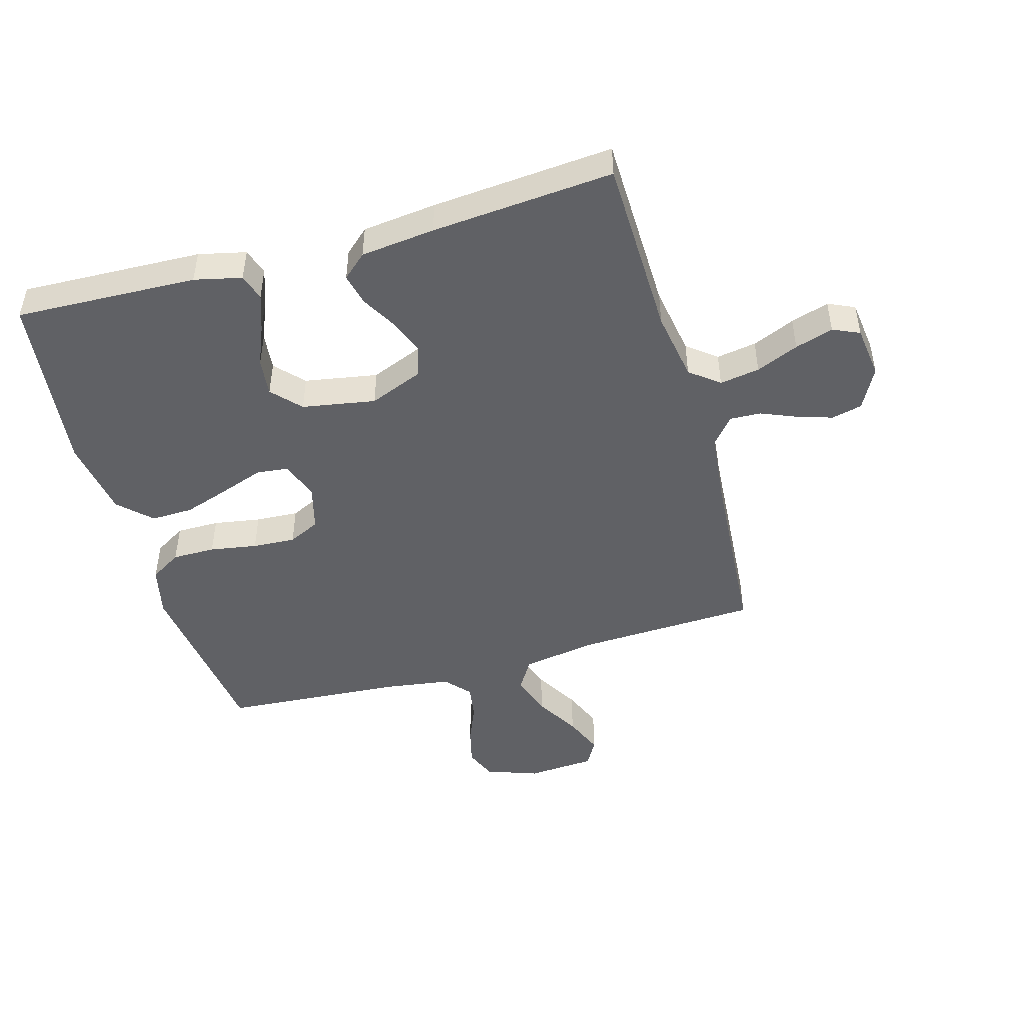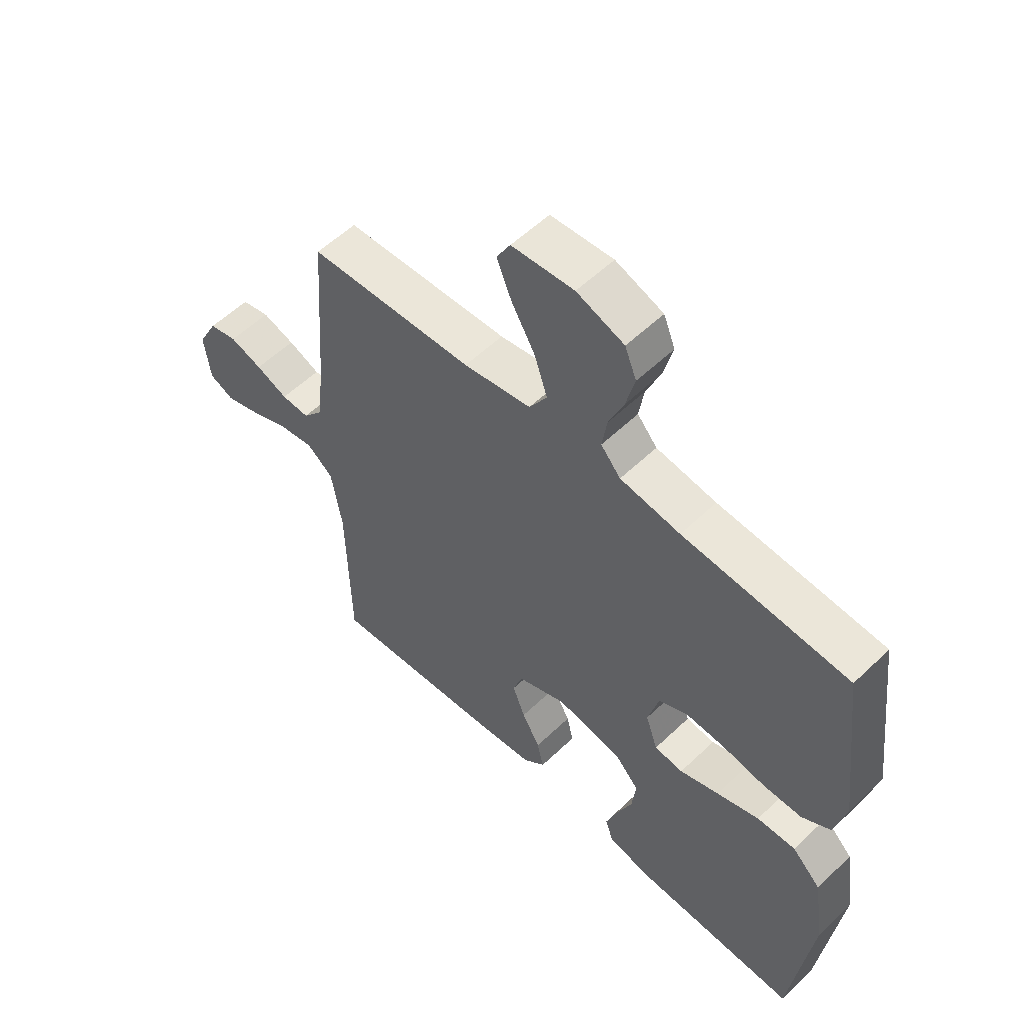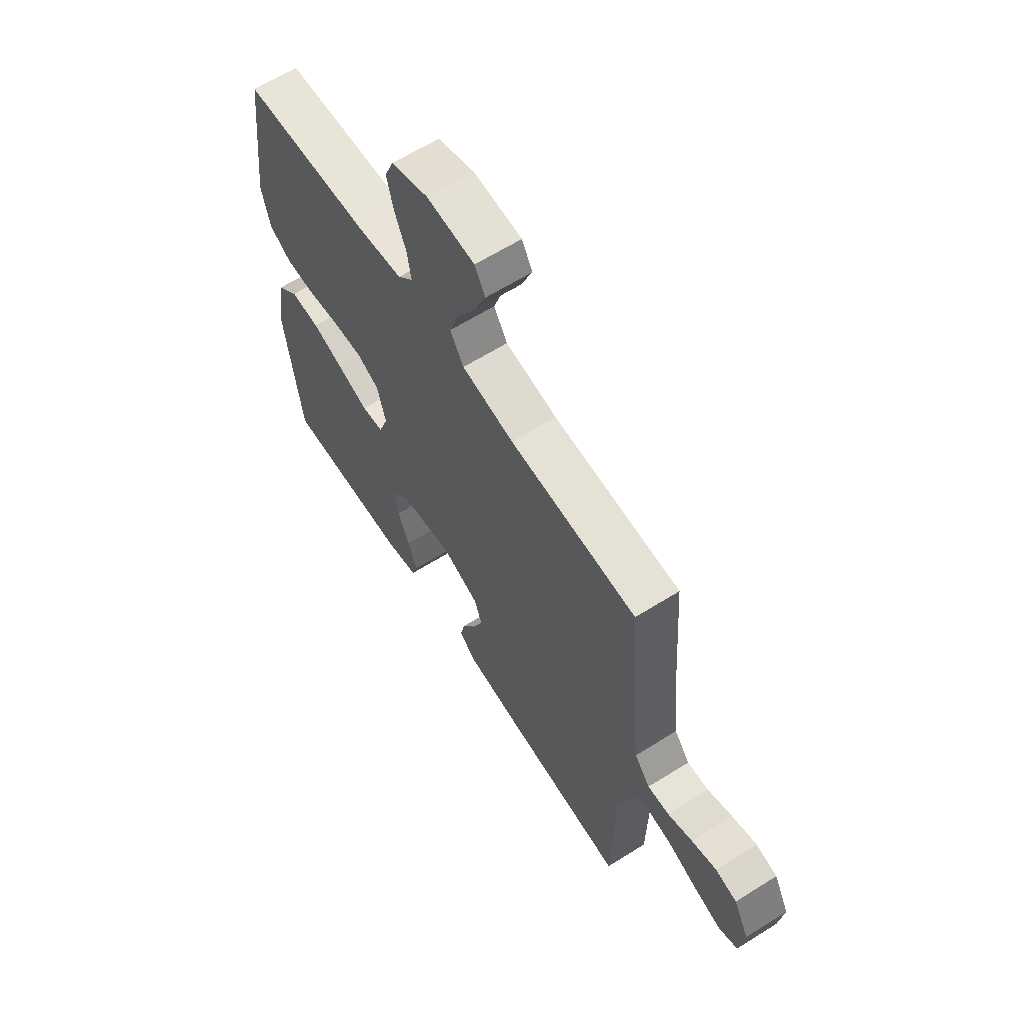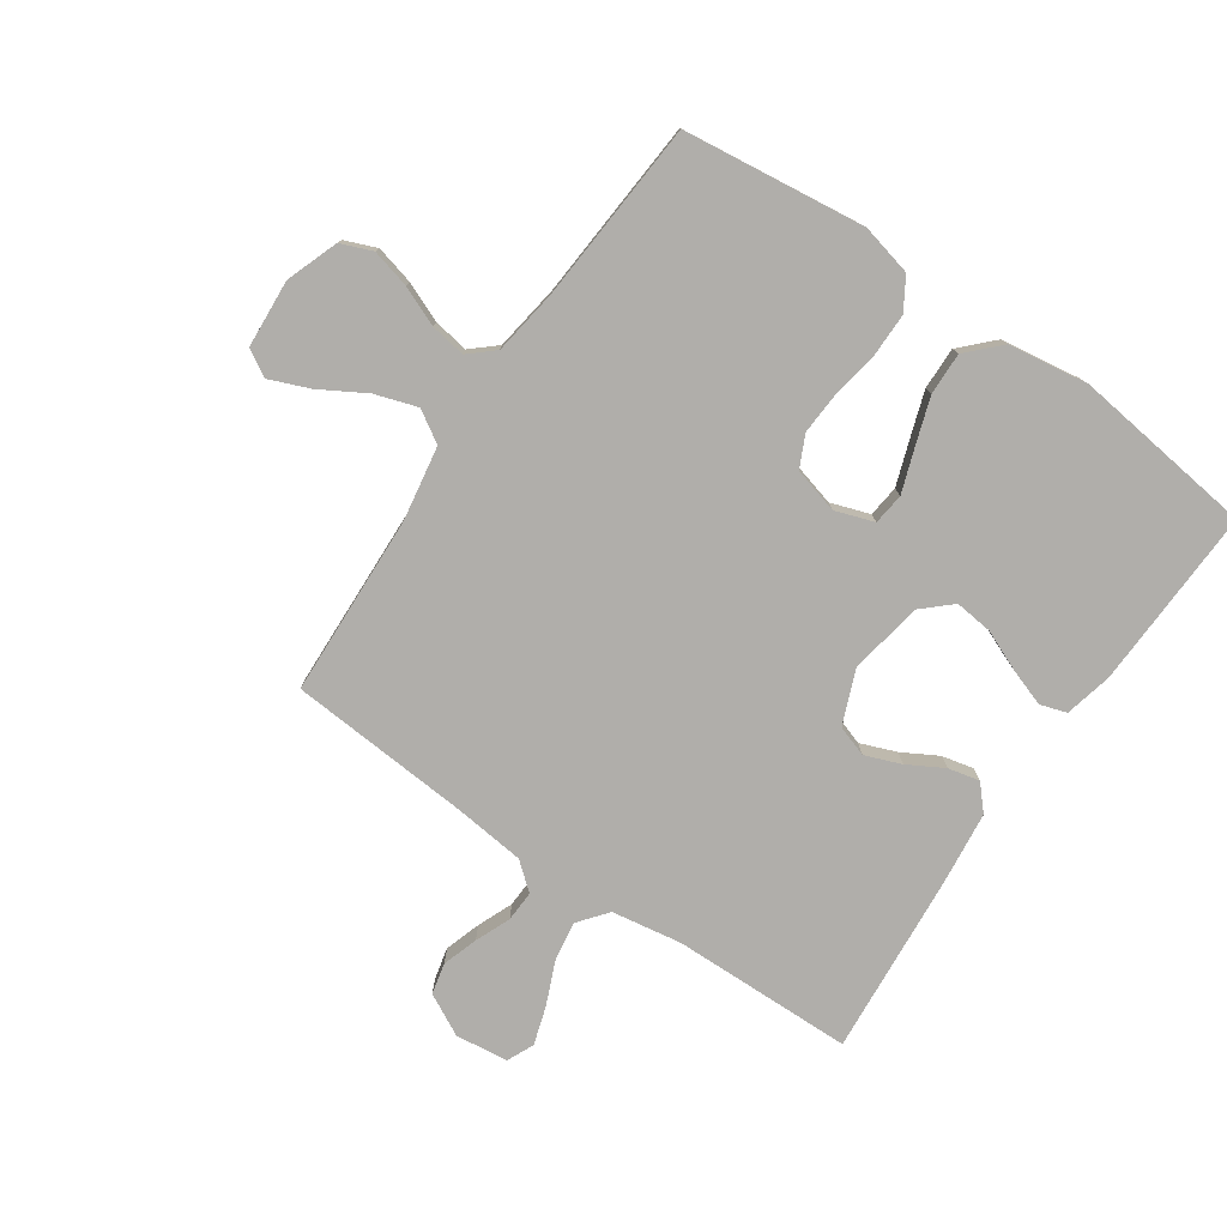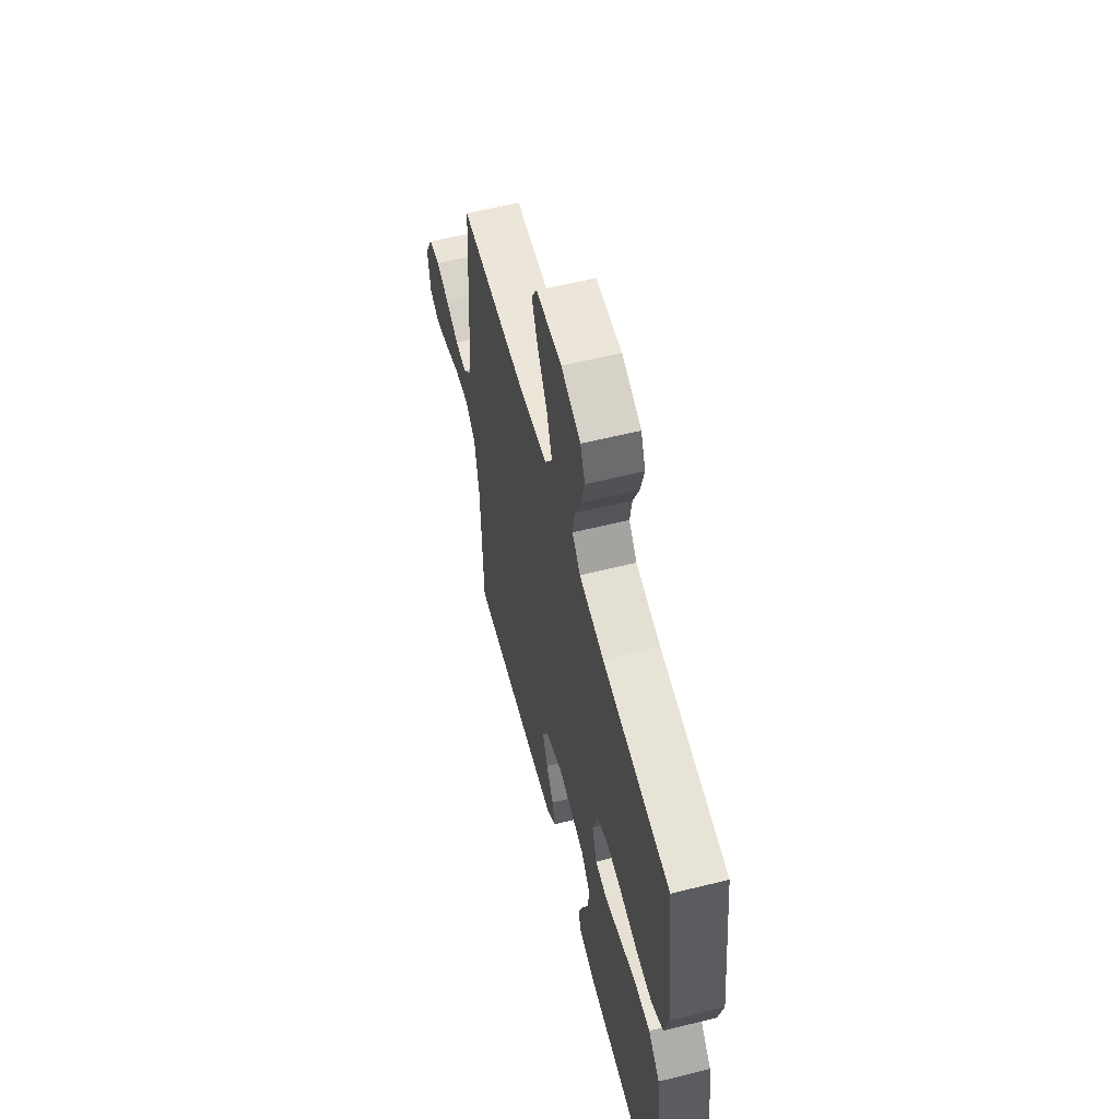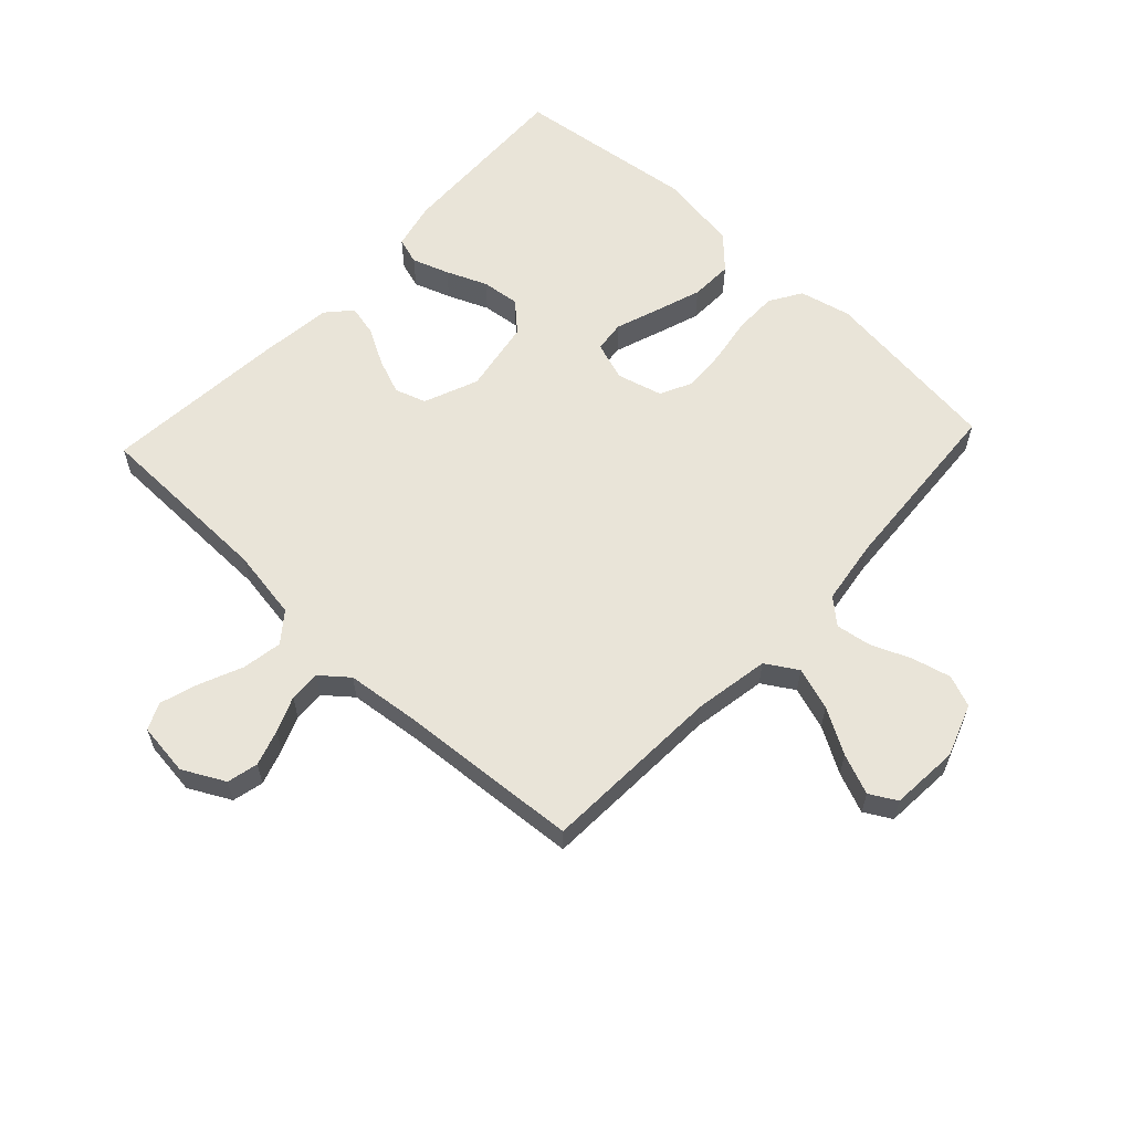
<metadata>
{"format":"obj","ext":"obj","renderer":"f3d","projection":"perspective","resolution":1024,"background":"white","views":[{"elev":-47.1,"azim":-164.1,"up":"+Y"},{"elev":56.0,"azim":45.0,"up":"+Z"},{"elev":63.2,"azim":-122.4,"up":"+Z"},{"elev":-77.9,"azim":55.5,"up":"+Y"},{"elev":59.3,"azim":75.7,"up":"+Z"},{"elev":60.3,"azim":-46.9,"up":"+Y"}]}
</metadata>
<code>
v 0.5 0.07 -0.5
v 0.2 0.07 -0.489
v 0.122 0.07 -0.471
v 0.108 0.07 -0.427
v 0.129 0.07 -0.366
v 0.157 0.07 -0.299
v 0.164 0.07 -0.236
v 0.121 0.07 -0.189
v 0 0.07 -0.168
v -0.089 0.07 -0.204
v -0.106 0.07 -0.255
v -0.083 0.07 -0.314
v -0.05 0.07 -0.373
v -0.038 0.07 -0.425
v -0.078 0.07 -0.461
v -0.2 0.07 -0.475
v -0.5 0.07 -0.5
v -0.506 0.07 -0.2
v -0.525 0.07 -0.084
v -0.573 0.07 -0.046
v -0.639 0.07 -0.057
v -0.709 0.07 -0.087
v -0.772 0.07 -0.107
v -0.816 0.07 -0.087
v -0.827 0.07 0
v -0.791 0.07 0.069
v -0.74 0.07 0.081
v -0.681 0.07 0.062
v -0.623 0.07 0.038
v -0.572 0.07 0.036
v -0.535 0.07 0.081
v -0.522 0.07 0.2
v -0.5 0.07 0.5
v -0.2 0.07 0.513
v -0.077 0.07 0.534
v -0.045 0.07 0.586
v -0.068 0.07 0.656
v -0.111 0.07 0.73
v -0.138 0.07 0.796
v -0.113 0.07 0.84
v 0 0.07 0.848
v 0.086 0.07 0.817
v 0.107 0.07 0.765
v 0.091 0.07 0.701
v 0.064 0.07 0.636
v 0.055 0.07 0.578
v 0.091 0.07 0.537
v 0.2 0.07 0.521
v 0.5 0.07 0.5
v 0.537 0.07 0.2
v 0.517 0.07 0.115
v 0.465 0.07 0.083
v 0.394 0.07 0.083
v 0.316 0.07 0.096
v 0.245 0.07 0.1
v 0.193 0.07 0.075
v 0.173 0.07 0
v 0.195 0.07 -0.064
v 0.247 0.07 -0.07
v 0.318 0.07 -0.045
v 0.395 0.07 -0.019
v 0.465 0.07 -0.017
v 0.517 0.07 -0.068
v 0.537 0.07 -0.2
v 0.5 0 -0.5
v 0.2 0 -0.489
v 0.122 0 -0.471
v 0.108 0 -0.427
v 0.129 0 -0.366
v 0.157 0 -0.299
v 0.164 0 -0.236
v 0.121 0 -0.189
v 0 0 -0.168
v -0.089 0 -0.204
v -0.106 0 -0.255
v -0.083 0 -0.314
v -0.05 0 -0.373
v -0.038 0 -0.425
v -0.078 0 -0.461
v -0.2 0 -0.475
v -0.5 0 -0.5
v -0.506 0 -0.2
v -0.525 0 -0.084
v -0.573 0 -0.046
v -0.639 0 -0.057
v -0.709 0 -0.087
v -0.772 0 -0.107
v -0.816 0 -0.087
v -0.827 0 0
v -0.791 0 0.069
v -0.74 0 0.081
v -0.681 0 0.062
v -0.623 0 0.038
v -0.572 0 0.036
v -0.535 0 0.081
v -0.522 0 0.2
v -0.5 0 0.5
v -0.2 0 0.513
v -0.077 0 0.534
v -0.045 0 0.586
v -0.068 0 0.656
v -0.111 0 0.73
v -0.138 0 0.796
v -0.113 0 0.84
v 0 0 0.848
v 0.086 0 0.817
v 0.107 0 0.765
v 0.091 0 0.701
v 0.064 0 0.636
v 0.055 0 0.578
v 0.091 0 0.537
v 0.2 0 0.521
v 0.5 0 0.5
v 0.537 0 0.2
v 0.517 0 0.115
v 0.465 0 0.083
v 0.394 0 0.083
v 0.316 0 0.096
v 0.245 0 0.1
v 0.193 0 0.075
v 0.173 0 0
v 0.195 0 -0.064
v 0.247 0 -0.07
v 0.318 0 -0.045
v 0.395 0 -0.019
v 0.465 0 -0.017
v 0.517 0 -0.068
v 0.537 0 -0.2
f 59 60 61 62
f 59 62 63 64
f 51 52 53 54
f 51 54 55
f 48 49 50 51
f 47 48 51 55
f 46 47 55 56
f 42 43 44 45
f 42 45 46
f 41 42 46
f 40 41 46
f 37 38 39 40
f 36 37 40 46
f 35 36 46 56
f 32 33 34
f 31 32 34 35
f 30 31 35 56
f 26 27 28 29
f 24 25 26 29
f 24 29 30
f 21 22 23 24
f 21 24 30
f 20 21 30
f 19 20 30 56
f 15 16 17 18
f 12 13 14 15
f 11 12 15 18
f 10 11 18 19
f 3 4 5 6
f 1 2 3 6
f 1 6 7
f 58 59 64 1
f 10 19 56 57
f 9 10 57 58
f 8 9 58
f 1 7 8 58
f 126 125 124 123
f 128 127 126 123
f 118 117 116 115
f 119 118 115
f 115 114 113 112
f 119 115 112 111
f 120 119 111 110
f 109 108 107 106
f 110 109 106
f 110 106 105
f 110 105 104
f 104 103 102 101
f 110 104 101 100
f 120 110 100 99
f 98 97 96
f 99 98 96 95
f 120 99 95 94
f 93 92 91 90
f 93 90 89 88
f 94 93 88
f 88 87 86 85
f 94 88 85
f 94 85 84
f 120 94 84 83
f 82 81 80 79
f 79 78 77 76
f 82 79 76 75
f 83 82 75 74
f 70 69 68 67
f 70 67 66 65
f 71 70 65
f 65 128 123 122
f 121 120 83 74
f 122 121 74 73
f 122 73 72
f 122 72 71 65
f 1 65 66 2
f 2 66 67 3
f 3 67 68 4
f 4 68 69 5
f 5 69 70 6
f 6 70 71 7
f 7 71 72 8
f 8 72 73 9
f 9 73 74 10
f 10 74 75 11
f 11 75 76 12
f 12 76 77 13
f 13 77 78 14
f 14 78 79 15
f 15 79 80 16
f 16 80 81 17
f 17 81 82 18
f 18 82 83 19
f 19 83 84 20
f 20 84 85 21
f 21 85 86 22
f 22 86 87 23
f 23 87 88 24
f 24 88 89 25
f 25 89 90 26
f 26 90 91 27
f 27 91 92 28
f 28 92 93 29
f 29 93 94 30
f 30 94 95 31
f 31 95 96 32
f 32 96 97 33
f 33 97 98 34
f 34 98 99 35
f 35 99 100 36
f 36 100 101 37
f 37 101 102 38
f 38 102 103 39
f 39 103 104 40
f 40 104 105 41
f 41 105 106 42
f 42 106 107 43
f 43 107 108 44
f 44 108 109 45
f 45 109 110 46
f 46 110 111 47
f 47 111 112 48
f 48 112 113 49
f 49 113 114 50
f 50 114 115 51
f 51 115 116 52
f 52 116 117 53
f 53 117 118 54
f 54 118 119 55
f 55 119 120 56
f 56 120 121 57
f 57 121 122 58
f 58 122 123 59
f 59 123 124 60
f 60 124 125 61
f 61 125 126 62
f 62 126 127 63
f 63 127 128 64
f 64 128 65 1

</code>
